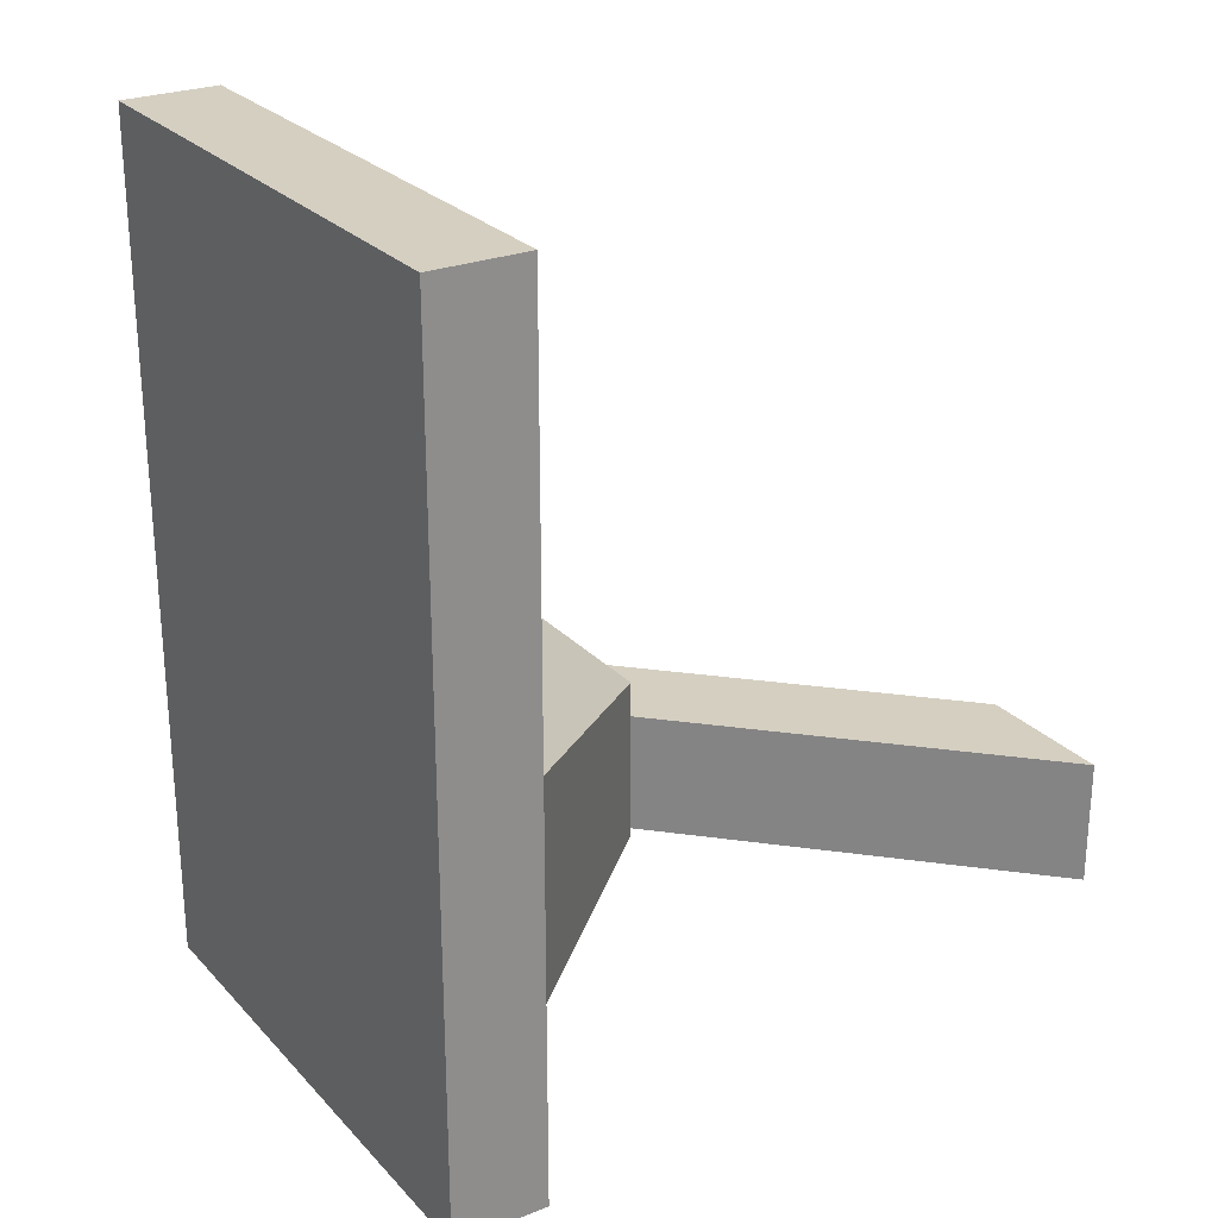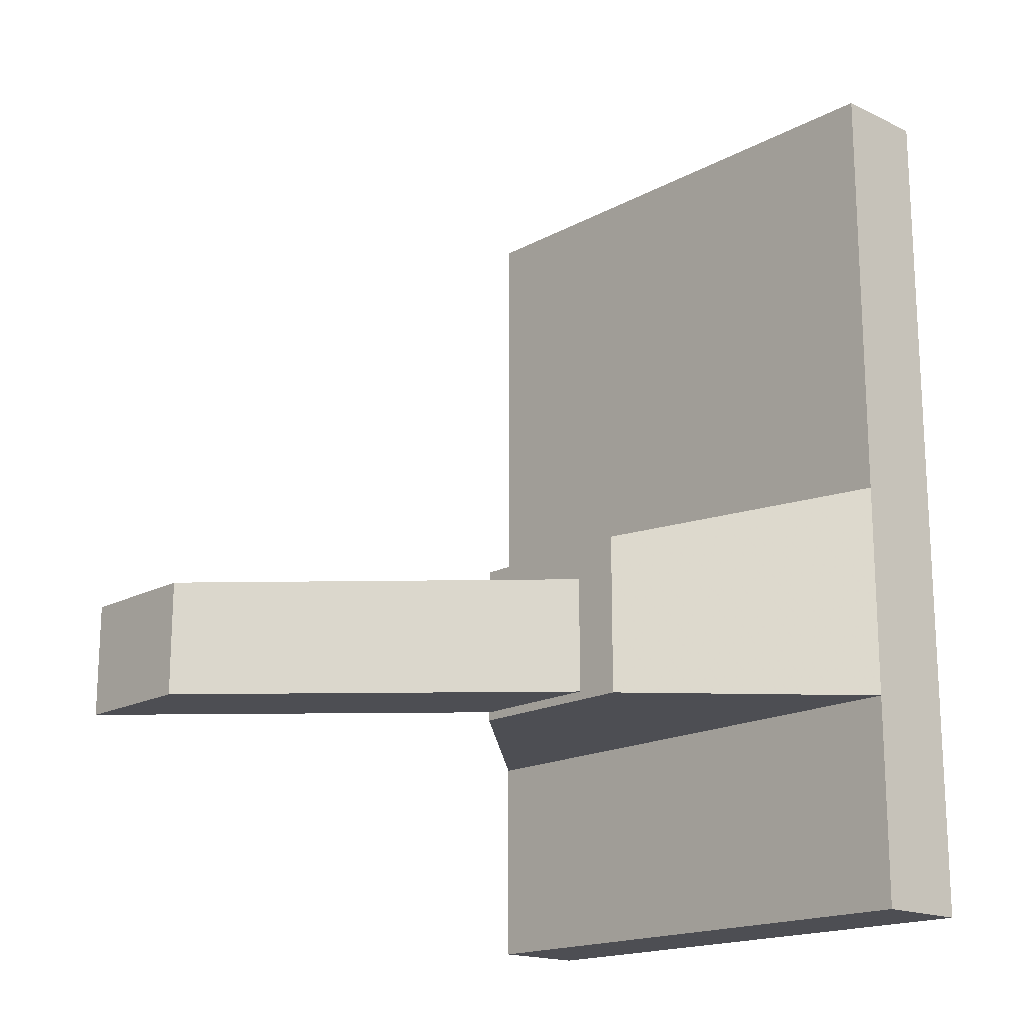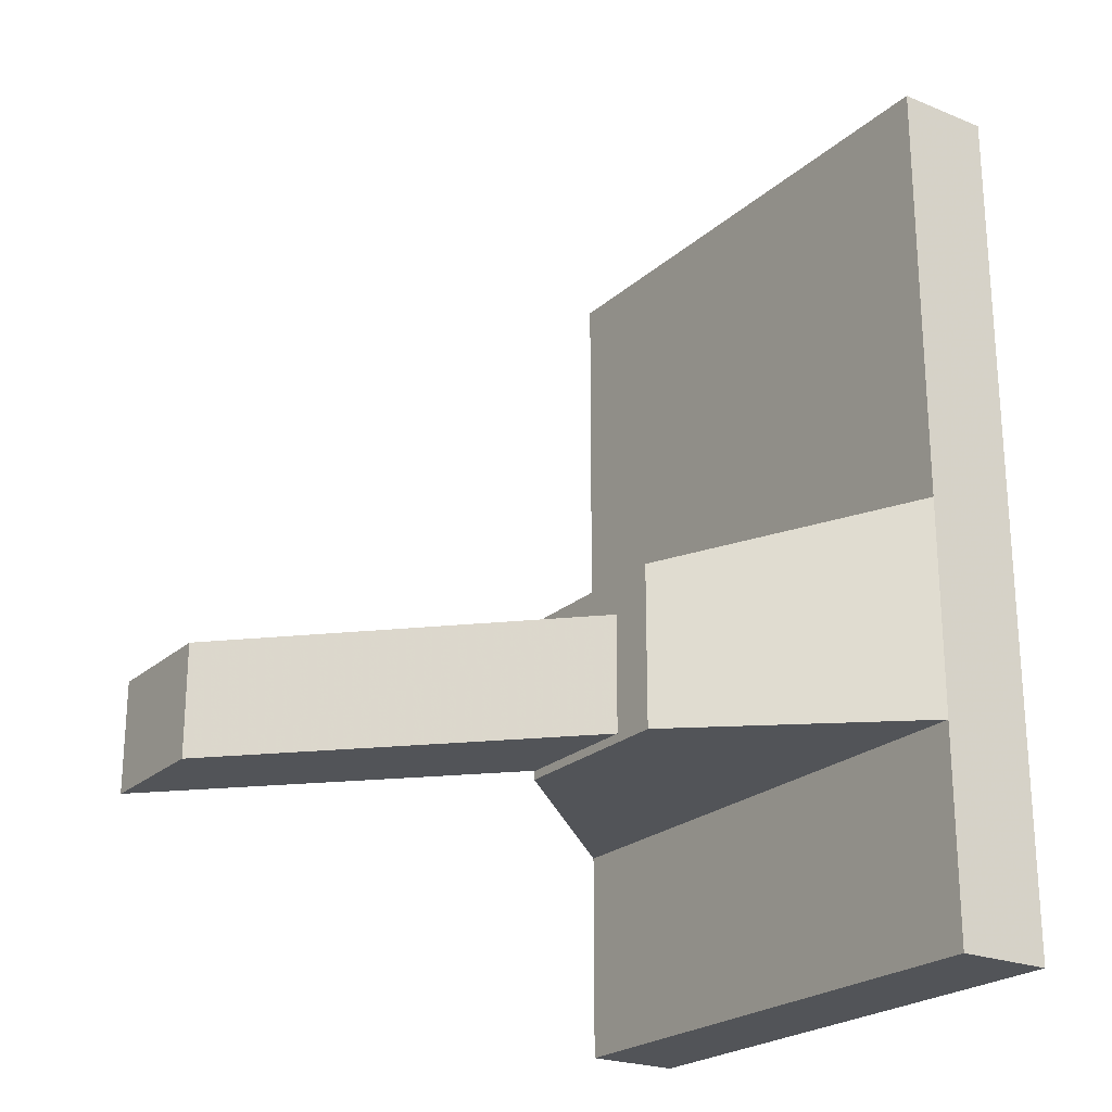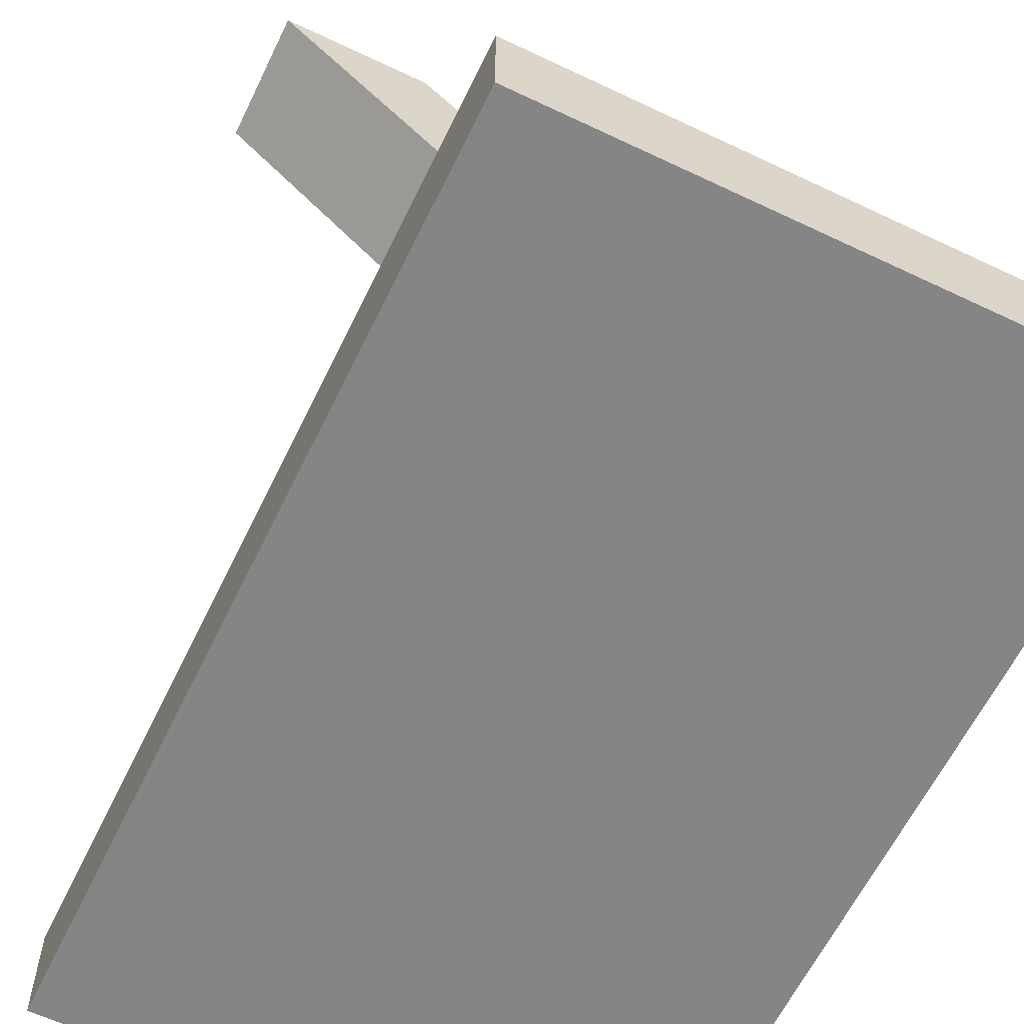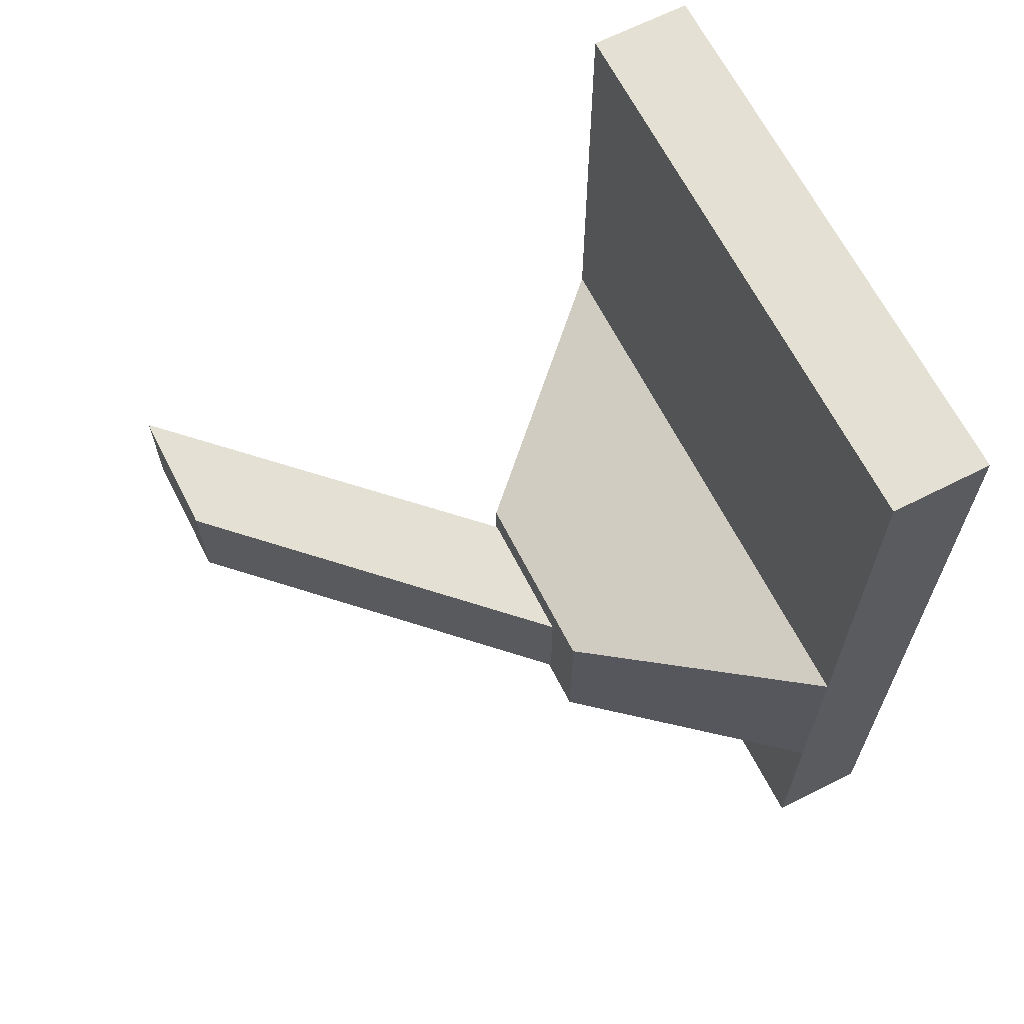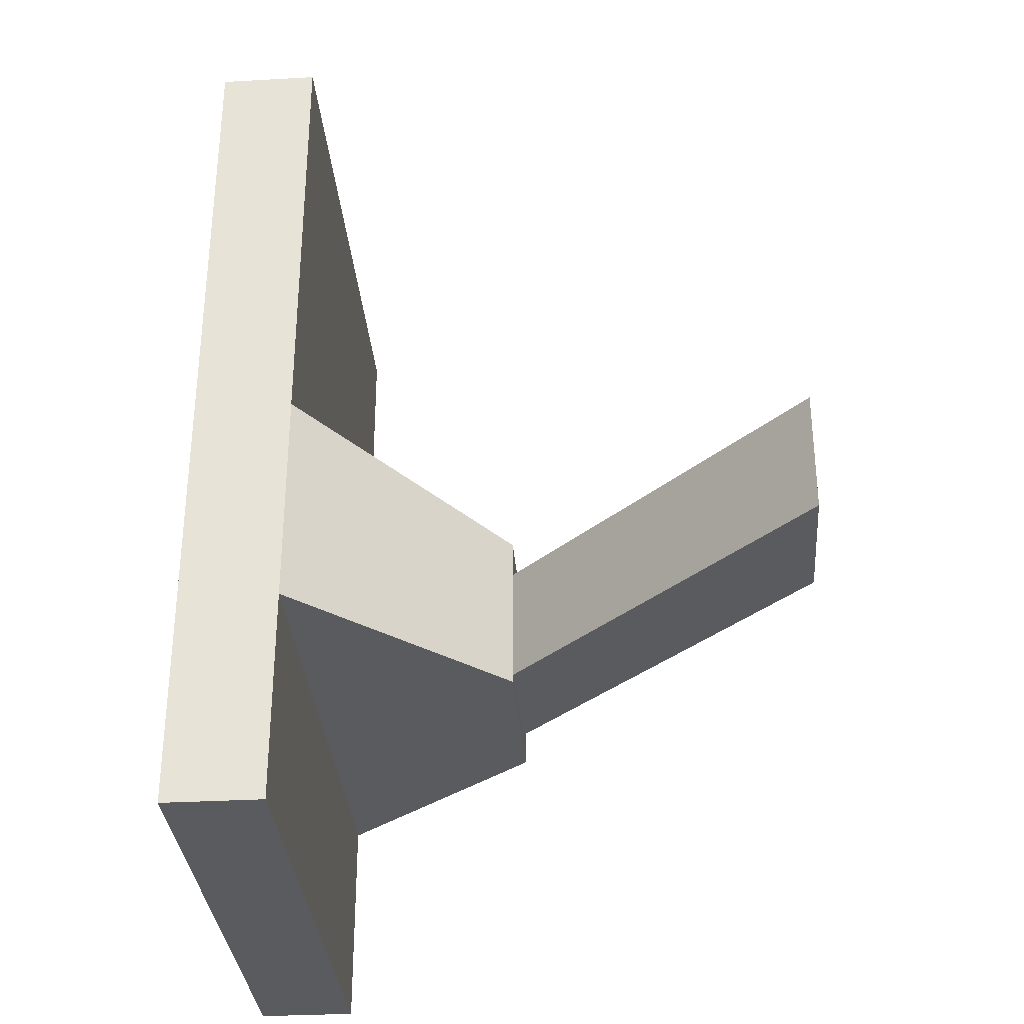
<metadata>
{"format":"obj","ext":"obj","renderer":"f3d","projection":"perspective","resolution":1024,"background":"white","views":[{"elev":25.9,"azim":57.8,"up":"+Z"},{"elev":-17.4,"azim":-133.0,"up":"+Z"},{"elev":-23.0,"azim":-124.6,"up":"+Z"},{"elev":-61.8,"azim":154.2,"up":"+Y"},{"elev":65.6,"azim":-117.0,"up":"+Z"},{"elev":-32.6,"azim":94.5,"up":"+Z"}]}
</metadata>
<code>
o Cube.003_Cube.000
v -2.729 0.7951 -0.5264
v -3.229 0.291 -0.5264
v -3.229 0.291 -0.3404
v -2.516 0.7951 -0.5264
v -3.017 0.291 -0.5264
v -2.516 0.7951 -0.3404
v -3.017 0.291 -0.3404
v -2.729 0.7951 -0.3404
v -3.542 0.001749 -0.1947
v -3.542 0.001749 -0.5402
v -3.542 -0.1519 -0.5402
v -3.542 -0.1519 -0.8754
v -2.676 -0.1519 -0.8754
v -2.676 0.001749 -0.1947
v -2.676 0.001749 0.5008
v -2.676 -0.1519 0.5008
v -3.542 0.001749 0.5008
v -3.542 -0.1519 0.5008
v -2.676 -0.1519 -0.5402
v -2.979 0.3267 -0.2845
v -3.268 0.3267 -0.2845
v -2.979 0.3267 -0.5402
v -3.268 0.3267 -0.5402
v -2.676 0.001749 -0.5402
v -2.676 0.001749 -0.8754
v -3.542 0.001749 -0.8754
f 1 2 3
f 4 5 2
f 6 7 5
f 8 3 7
f 2 5 7
f 4 1 8
f 9 10 11
f 11 12 13
f 14 15 16
f 17 18 16
f 11 19 16
f 14 20 21
f 14 9 17
f 22 23 21
f 14 24 22
f 24 10 23
f 9 21 23
f 25 13 12
f 19 13 25
f 24 25 26
f 10 26 12
f 8 1 3
f 1 4 2
f 4 6 5
f 6 8 7
f 3 2 7
f 6 4 8
f 18 17 9
f 19 11 13
f 9 11 18
f 19 24 14
f 15 17 16
f 14 16 19
f 18 11 16
f 9 14 21
f 15 14 17
f 20 22 21
f 20 14 22
f 22 24 23
f 10 9 23
f 26 25 12
f 24 19 25
f 10 24 26
f 11 10 12

</code>
